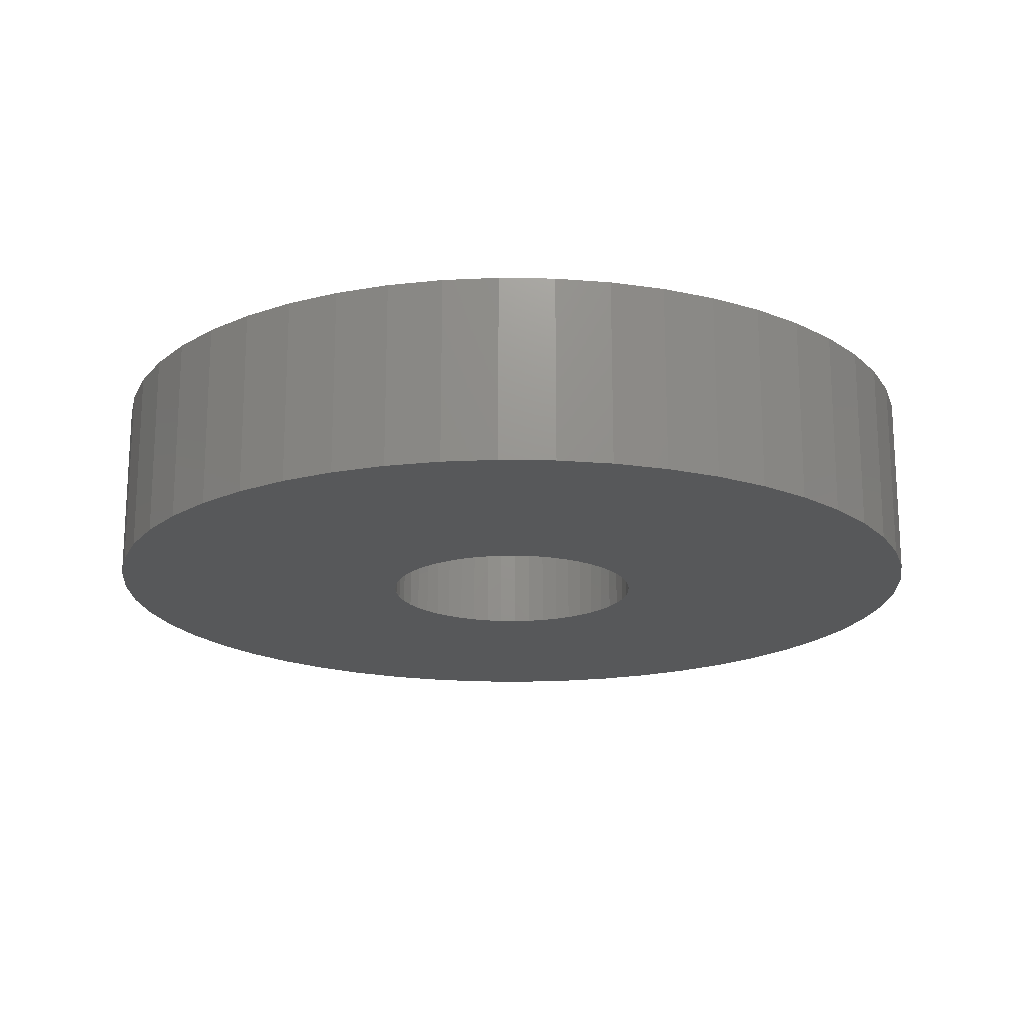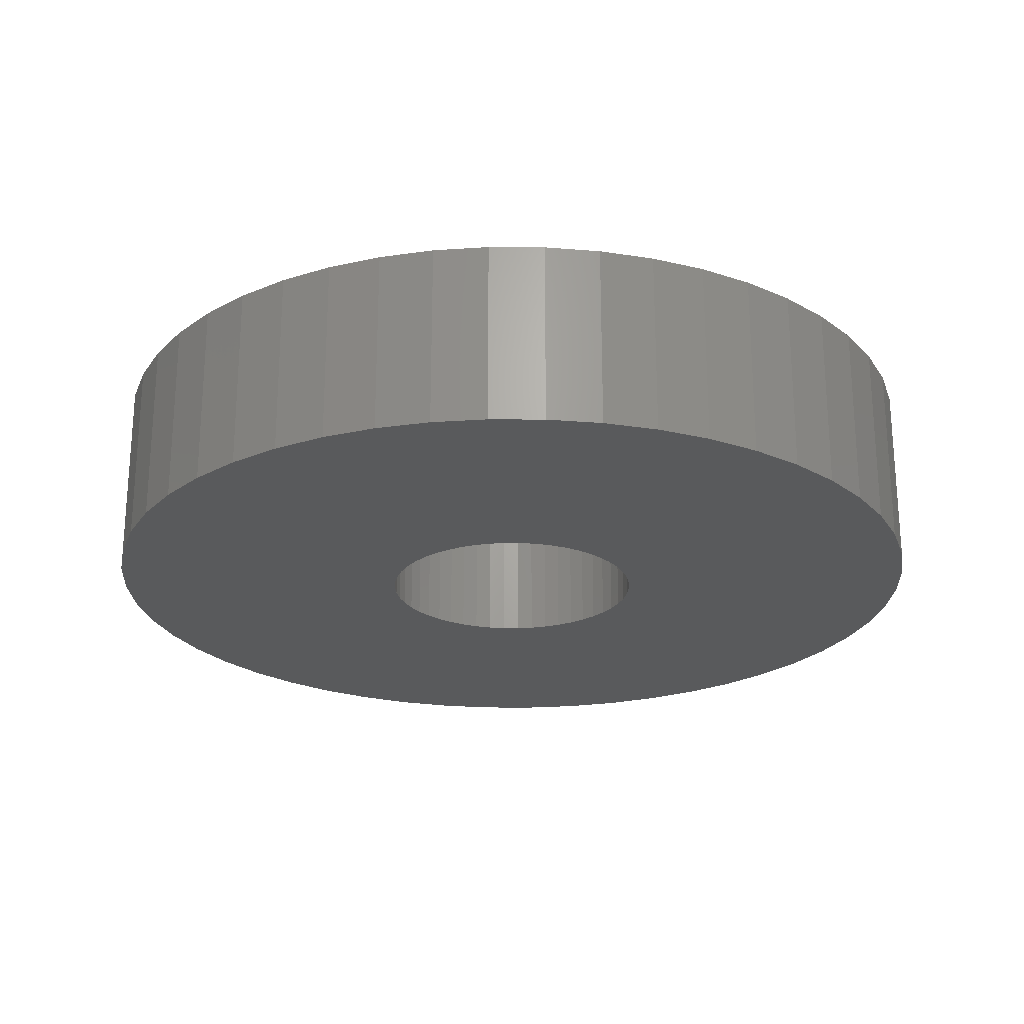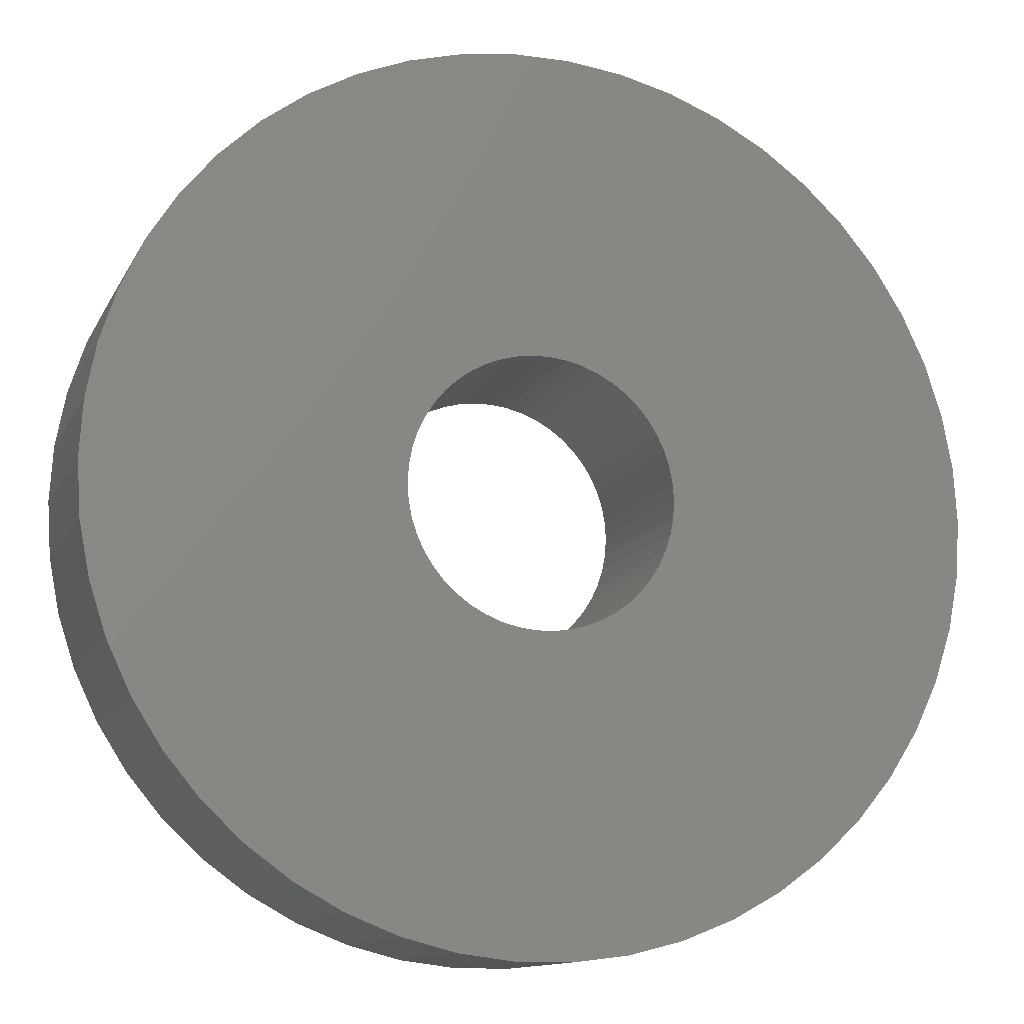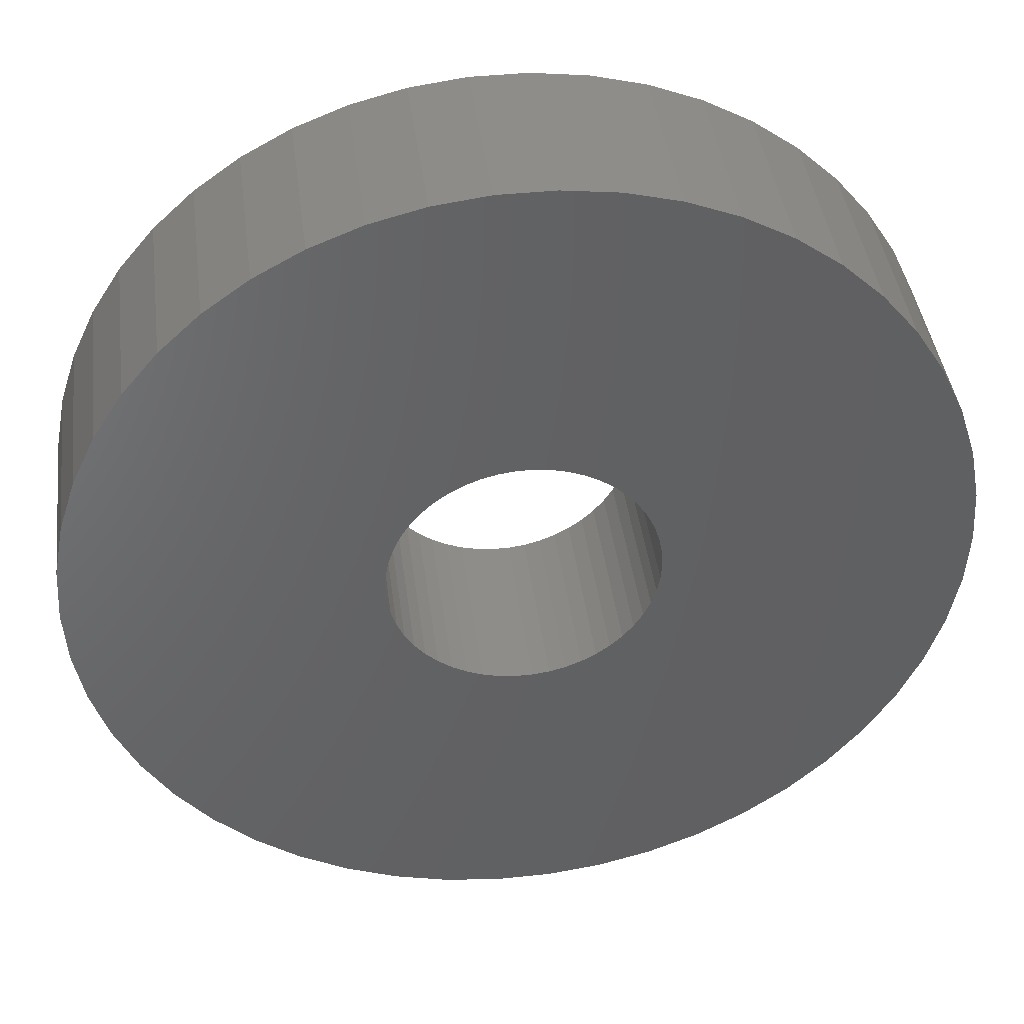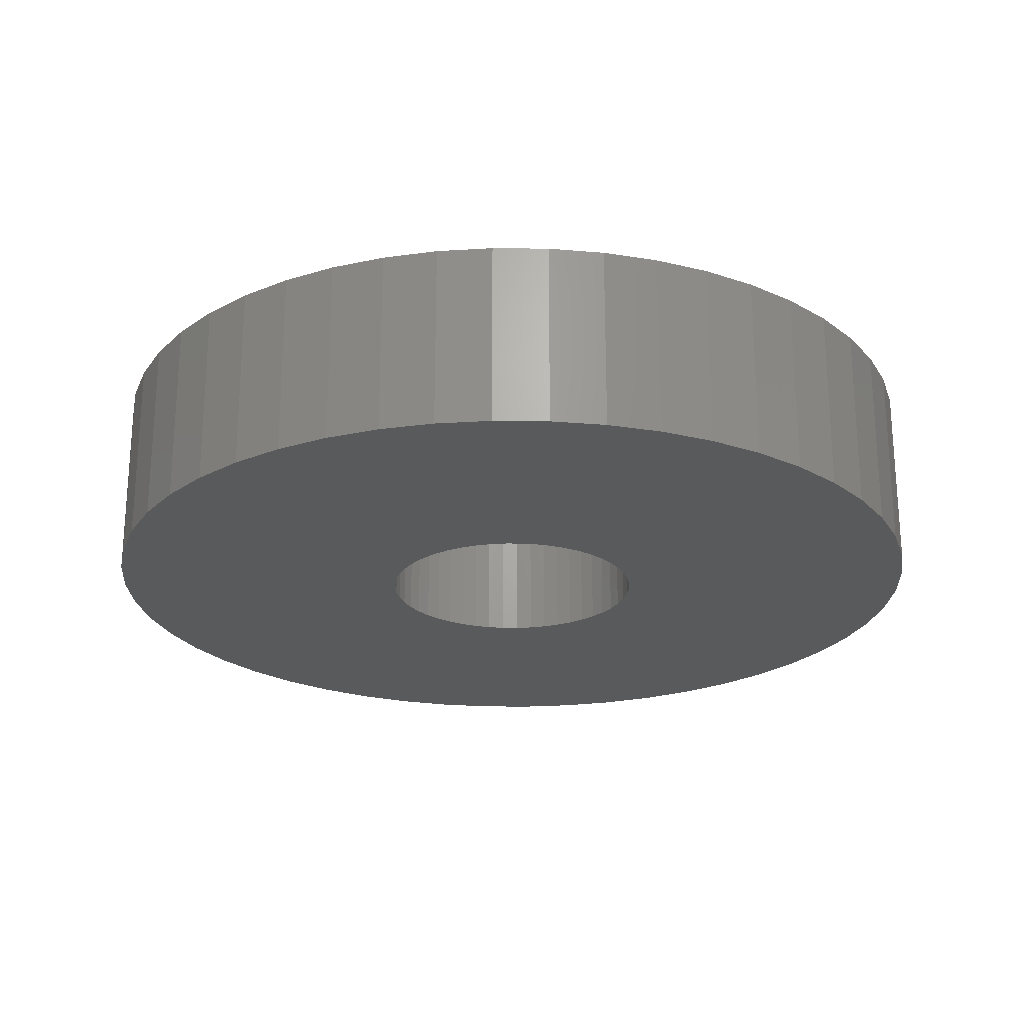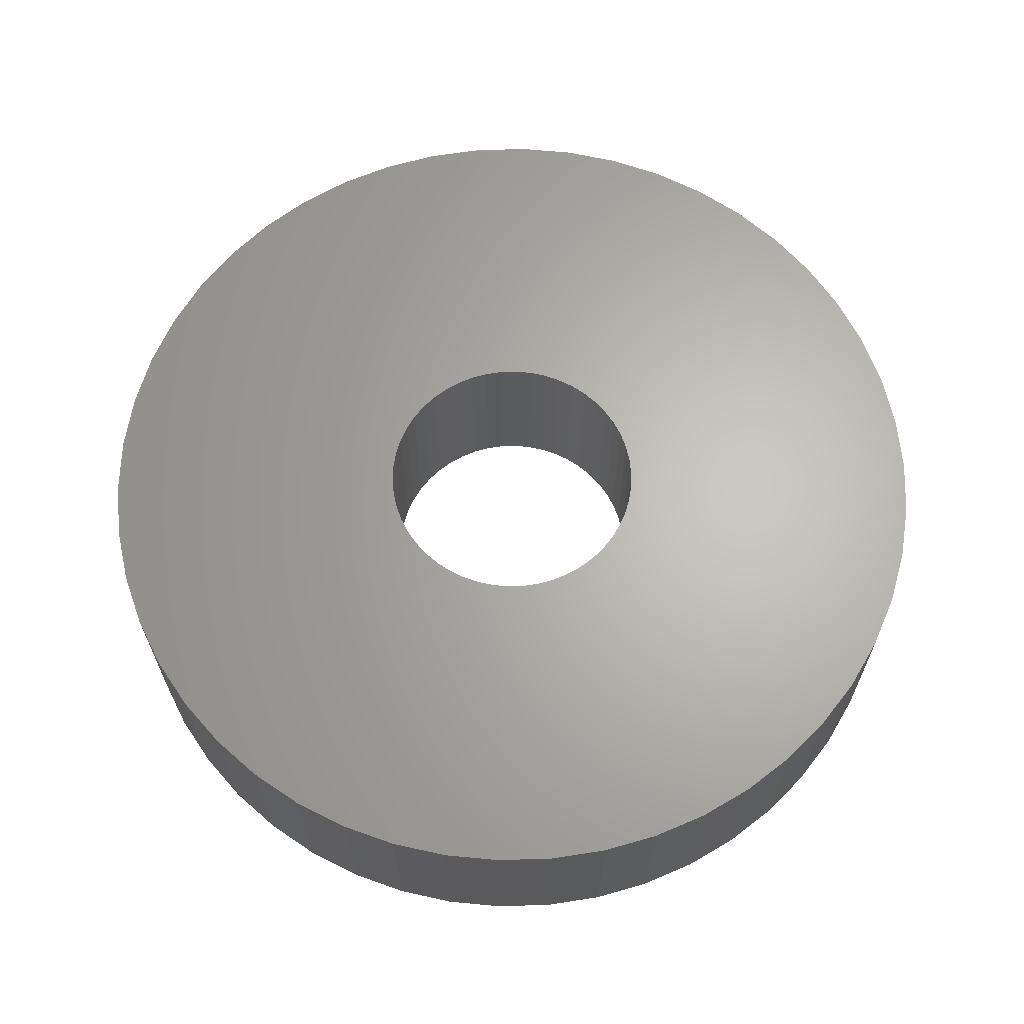
<metadata>
{"format":"stl","ext":"stl","renderer":"f3d","projection":"perspective","resolution":1024,"background":"white","views":[{"elev":-18.4,"azim":-30.7,"up":"+Z"},{"elev":-23.4,"azim":-65.4,"up":"+Z"},{"elev":-12.3,"azim":-18.3,"up":"+Y"},{"elev":41.4,"azim":172.7,"up":"+Y"},{"elev":-23.2,"azim":49.3,"up":"+Z"},{"elev":65.0,"azim":163.8,"up":"+Z"}]}
</metadata>
<code>
# stl→obj: 200 verts, 400 faces
v 14 0 3
v 13.89 1.755 -3
v 13.89 1.755 3
v 14 0 -3
v -14 0 -3
v -13.89 1.755 3
v -13.89 1.755 -3
v -14 0 3
v 0.8791 13.97 -3
v -0.8791 13.97 3
v 0.8791 13.97 3
v -0.8791 13.97 -3
v -0.8791 -13.97 -3
v 0.8791 -13.97 3
v -0.8791 -13.97 3
v 0.8791 -13.97 -3
v 8.924 -10.79 -3
v 10.21 -9.584 3
v 8.924 -10.79 3
v 10.21 -9.584 -3
v 10.21 9.584 -3
v 8.924 10.79 3
v 10.21 9.584 3
v 8.924 10.79 -3
v -8.924 10.79 -3
v -10.21 9.584 3
v -8.924 10.79 3
v -10.21 9.584 -3
v -4.326 13.31 -3
v -5.961 12.67 3
v -4.326 13.31 3
v -5.961 12.67 -3
v 13.02 5.154 3
v 12.27 6.745 -3
v 12.27 6.745 3
v 13.02 5.154 -3
v 5.961 12.67 -3
v 4.326 13.31 3
v 5.961 12.67 3
v 4.326 13.31 -3
v 7.502 11.82 -3
v 7.502 11.82 3
v -12.27 6.745 -3
v -11.33 8.229 3
v -11.33 8.229 -3
v -12.27 6.745 3
v 4.25 0 3
v 4.216 0.5327 3
v 13.56 3.482 3
v 13.89 -1.755 3
v 4.116 1.057 3
v 4.216 -0.5327 3
v 3.952 1.565 3
v 13.56 -3.482 3
v 3.724 2.047 3
v 11.33 8.229 3
v 4.116 -1.057 3
v 3.438 2.498 3
v 13.02 -5.154 3
v 3.098 2.909 3
v 3.952 -1.565 3
v 2.709 3.275 3
v 12.27 -6.745 3
v 2.277 3.588 3
v 3.724 -2.047 3
v 1.81 3.846 3
v 11.33 -8.229 3
v 3.438 -2.498 3
v 1.313 4.042 3
v 2.623 13.75 3
v 0.7964 4.175 3
v 0.2669 4.242 3
v -0.2669 4.242 3
v -0.7964 4.175 3
v -2.623 13.75 3
v -1.313 4.042 3
v -1.81 3.846 3
v -2.277 3.588 3
v -7.502 11.82 3
v -2.709 3.275 3
v -3.098 2.909 3
v -3.438 2.498 3
v 3.098 -2.909 3
v 2.709 -3.275 3
v 7.502 -11.82 3
v 2.277 -3.588 3
v 5.961 -12.67 3
v 1.81 -3.846 3
v 4.326 -13.31 3
v 1.313 -4.042 3
v 2.623 -13.75 3
v 0.7964 -4.175 3
v 0.2669 -4.242 3
v -0.2669 -4.242 3
v -0.7964 -4.175 3
v -2.623 -13.75 3
v -1.313 -4.042 3
v -4.326 -13.31 3
v -1.81 -3.846 3
v -5.961 -12.67 3
v -2.277 -3.588 3
v -7.502 -11.82 3
v -2.709 -3.275 3
v -8.924 -10.79 3
v -3.098 -2.909 3
v -10.21 -9.584 3
v -3.438 -2.498 3
v -11.33 -8.229 3
v -3.724 -2.047 3
v -12.27 -6.745 3
v -3.952 -1.565 3
v -13.02 -5.154 3
v -4.116 -1.057 3
v -13.56 -3.482 3
v -4.216 -0.5327 3
v -13.89 -1.755 3
v -4.25 0 3
v -3.724 2.047 3
v -3.952 1.565 3
v -13.02 5.154 3
v -4.116 1.057 3
v -13.56 3.482 3
v -4.216 0.5327 3
v -7.502 11.82 -3
v -2.623 13.75 -3
v 4.25 0 -3
v 13.89 -1.755 -3
v 4.216 -0.5327 -3
v 13.56 -3.482 -3
v 4.116 -1.057 -3
v 13.02 -5.154 -3
v 4.216 0.5327 -3
v 3.952 -1.565 -3
v 12.27 -6.745 -3
v 13.56 3.482 -3
v 3.724 -2.047 -3
v 11.33 -8.229 -3
v 4.116 1.057 -3
v 3.438 -2.498 -3
v 3.098 -2.909 -3
v 3.952 1.565 -3
v 2.709 -3.275 -3
v 7.502 -11.82 -3
v 2.277 -3.588 -3
v 5.961 -12.67 -3
v 3.724 2.047 -3
v 1.81 -3.846 -3
v 4.326 -13.31 -3
v 11.33 8.229 -3
v 3.438 2.498 -3
v 1.313 -4.042 -3
v 2.623 -13.75 -3
v 0.7964 -4.175 -3
v 0.2669 -4.242 -3
v -0.2669 -4.242 -3
v -0.7964 -4.175 -3
v -2.623 -13.75 -3
v -1.313 -4.042 -3
v -4.326 -13.31 -3
v -1.81 -3.846 -3
v -5.961 -12.67 -3
v -2.277 -3.588 -3
v -7.502 -11.82 -3
v -2.709 -3.275 -3
v -8.924 -10.79 -3
v -3.098 -2.909 -3
v -10.21 -9.584 -3
v -11.33 -8.229 -3
v -3.438 -2.498 -3
v 3.098 2.909 -3
v 2.709 3.275 -3
v 2.277 3.588 -3
v 1.81 3.846 -3
v 1.313 4.042 -3
v 2.623 13.75 -3
v 0.7964 4.175 -3
v 0.2669 4.242 -3
v -0.2669 4.242 -3
v -0.7964 4.175 -3
v -1.313 4.042 -3
v -1.81 3.846 -3
v -2.277 3.588 -3
v -2.709 3.275 -3
v -3.098 2.909 -3
v -3.438 2.498 -3
v -3.724 2.047 -3
v -3.952 1.565 -3
v -13.02 5.154 -3
v -4.116 1.057 -3
v -13.56 3.482 -3
v -4.216 0.5327 -3
v -4.25 0 -3
v -3.724 -2.047 -3
v -12.27 -6.745 -3
v -3.952 -1.565 -3
v -13.02 -5.154 -3
v -4.116 -1.057 -3
v -13.56 -3.482 -3
v -4.216 -0.5327 -3
v -13.89 -1.755 -3
f 1 2 3
f 2 1 4
f 5 6 7
f 6 5 8
f 9 10 11
f 10 9 12
f 13 14 15
f 14 13 16
f 17 18 19
f 18 17 20
f 21 22 23
f 22 21 24
f 25 26 27
f 26 25 28
f 29 30 31
f 30 29 32
f 33 34 35
f 34 33 36
f 37 38 39
f 38 37 40
f 41 39 42
f 39 41 37
f 43 44 45
f 44 43 46
f 45 26 28
f 26 45 44
f 47 1 3
f 48 3 49
f 1 47 50
f 51 49 33
f 52 50 47
f 53 33 35
f 50 52 54
f 55 35 56
f 57 54 52
f 58 56 23
f 54 57 59
f 60 23 22
f 61 59 57
f 62 22 42
f 59 61 63
f 64 42 39
f 65 63 61
f 66 39 38
f 63 65 67
f 68 67 65
f 3 48 47
f 49 51 48
f 33 53 51
f 35 55 53
f 56 58 55
f 23 60 58
f 22 62 60
f 69 38 70
f 42 64 62
f 39 66 64
f 38 69 66
f 71 70 11
f 70 71 69
f 11 72 71
f 11 73 72
f 10 73 11
f 73 10 74
f 75 74 10
f 74 75 76
f 31 76 75
f 76 31 77
f 30 77 31
f 77 30 78
f 79 78 30
f 78 79 80
f 27 80 79
f 80 27 81
f 26 81 27
f 44 82 26
f 81 26 82
f 67 68 18
f 83 18 68
f 18 83 19
f 84 19 83
f 19 84 85
f 86 85 84
f 85 86 87
f 88 87 86
f 87 88 89
f 90 89 88
f 89 90 91
f 92 91 90
f 91 92 14
f 93 14 92
f 94 14 93
f 15 94 95
f 94 15 14
f 96 95 97
f 98 97 99
f 100 99 101
f 95 96 15
f 102 101 103
f 104 103 105
f 106 105 107
f 108 107 109
f 110 109 111
f 112 111 113
f 114 113 115
f 97 98 96
f 116 115 117
f 82 44 118
f 46 118 44
f 99 100 98
f 118 46 119
f 101 102 100
f 120 119 46
f 103 104 102
f 119 120 121
f 105 106 104
f 122 121 120
f 107 108 106
f 121 122 123
f 109 110 108
f 6 123 122
f 111 112 110
f 123 6 117
f 113 114 112
f 8 117 6
f 115 116 114
f 117 8 116
f 124 27 79
f 27 124 25
f 125 31 75
f 31 125 29
f 126 4 127
f 128 127 129
f 4 126 2
f 130 129 131
f 132 2 126
f 133 131 134
f 2 132 135
f 136 134 137
f 138 135 132
f 139 137 20
f 135 138 36
f 140 20 17
f 141 36 138
f 142 17 143
f 36 141 34
f 144 143 145
f 146 34 141
f 147 145 148
f 34 146 149
f 150 149 146
f 127 128 126
f 129 130 128
f 131 133 130
f 134 136 133
f 137 139 136
f 20 140 139
f 17 142 140
f 151 148 152
f 143 144 142
f 145 147 144
f 148 151 147
f 153 152 16
f 152 153 151
f 16 154 153
f 16 155 154
f 13 155 16
f 155 13 156
f 157 156 13
f 156 157 158
f 159 158 157
f 158 159 160
f 161 160 159
f 160 161 162
f 163 162 161
f 162 163 164
f 165 164 163
f 164 165 166
f 167 166 165
f 168 169 167
f 166 167 169
f 149 150 21
f 170 21 150
f 21 170 24
f 171 24 170
f 24 171 41
f 172 41 171
f 41 172 37
f 173 37 172
f 37 173 40
f 174 40 173
f 40 174 175
f 176 175 174
f 175 176 9
f 177 9 176
f 178 9 177
f 12 178 179
f 178 12 9
f 125 179 180
f 29 180 181
f 32 181 182
f 179 125 12
f 124 182 183
f 25 183 184
f 28 184 185
f 45 185 186
f 43 186 187
f 188 187 189
f 190 189 191
f 180 29 125
f 7 191 192
f 169 168 193
f 194 193 168
f 181 32 29
f 193 194 195
f 182 124 32
f 196 195 194
f 183 25 124
f 195 196 197
f 184 28 25
f 198 197 196
f 185 45 28
f 197 198 199
f 186 43 45
f 200 199 198
f 187 188 43
f 199 200 192
f 189 190 188
f 5 192 200
f 191 7 190
f 192 5 7
f 16 91 14
f 91 16 152
f 49 36 33
f 36 49 135
f 3 135 49
f 135 3 2
f 56 21 23
f 21 56 149
f 35 149 56
f 149 35 34
f 40 70 38
f 70 40 175
f 175 11 70
f 11 175 9
f 24 42 22
f 42 24 41
f 188 46 43
f 46 188 120
f 190 120 188
f 120 190 122
f 7 122 190
f 122 7 6
f 32 79 30
f 79 32 124
f 12 75 10
f 75 12 125
f 50 4 1
f 4 50 127
f 18 137 67
f 137 18 20
f 143 19 85
f 19 143 17
f 148 87 89
f 87 148 145
f 59 129 54
f 129 59 131
f 54 127 50
f 127 54 129
f 63 131 59
f 131 63 134
f 67 134 63
f 134 67 137
f 167 104 106
f 104 167 165
f 167 108 168
f 108 167 106
f 194 112 196
f 112 194 110
f 200 8 5
f 8 200 116
f 198 116 200
f 116 198 114
f 196 114 198
f 114 196 112
f 145 85 87
f 85 145 143
f 152 89 91
f 89 152 148
f 157 15 96
f 15 157 13
f 165 102 104
f 102 165 163
f 168 110 194
f 110 168 108
f 159 96 98
f 96 159 157
f 161 98 100
f 98 161 159
f 163 100 102
f 100 163 161
f 126 48 132
f 48 126 47
f 117 191 123
f 191 117 192
f 178 72 73
f 72 178 177
f 154 94 93
f 94 154 155
f 171 60 62
f 60 171 170
f 184 80 81
f 80 184 183
f 181 76 77
f 76 181 180
f 133 57 130
f 57 133 61
f 141 55 146
f 55 141 53
f 132 51 138
f 51 132 48
f 146 58 150
f 58 146 55
f 174 66 69
f 66 174 173
f 176 69 71
f 69 176 174
f 172 62 64
f 62 172 171
f 119 186 118
f 186 119 187
f 121 187 119
f 187 121 189
f 182 77 78
f 77 182 181
f 179 73 74
f 73 179 178
f 153 93 92
f 93 153 154
f 138 53 141
f 53 138 51
f 150 60 170
f 60 150 58
f 177 71 72
f 71 177 176
f 173 64 66
f 64 173 172
f 118 185 82
f 185 118 186
f 82 184 81
f 184 82 185
f 123 189 121
f 189 123 191
f 183 78 80
f 78 183 182
f 180 74 76
f 74 180 179
f 128 47 126
f 47 128 52
f 139 65 136
f 65 139 68
f 130 52 128
f 52 130 57
f 142 86 84
f 86 142 144
f 136 61 133
f 61 136 65
f 107 193 109
f 193 107 169
f 111 197 113
f 197 111 195
f 140 84 83
f 84 140 142
f 151 92 90
f 92 151 153
f 144 88 86
f 88 144 147
f 156 97 95
f 97 156 158
f 164 105 103
f 105 164 166
f 105 169 107
f 169 105 166
f 109 195 111
f 195 109 193
f 113 199 115
f 199 113 197
f 115 192 117
f 192 115 199
f 140 68 139
f 68 140 83
f 162 103 101
f 103 162 164
f 160 101 99
f 101 160 162
f 155 95 94
f 95 155 156
f 147 90 88
f 90 147 151
f 158 99 97
f 99 158 160

</code>
